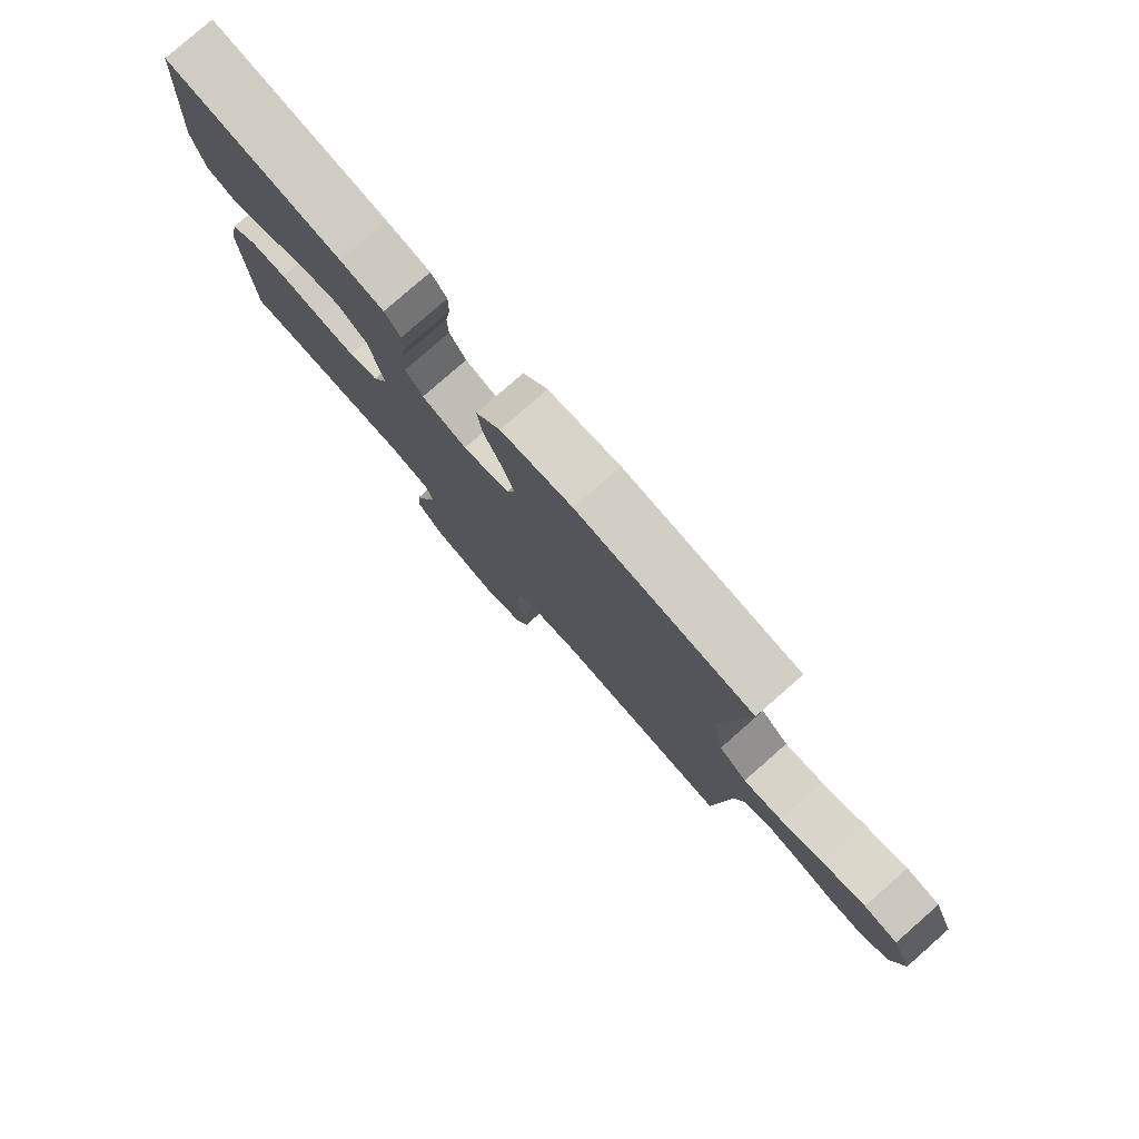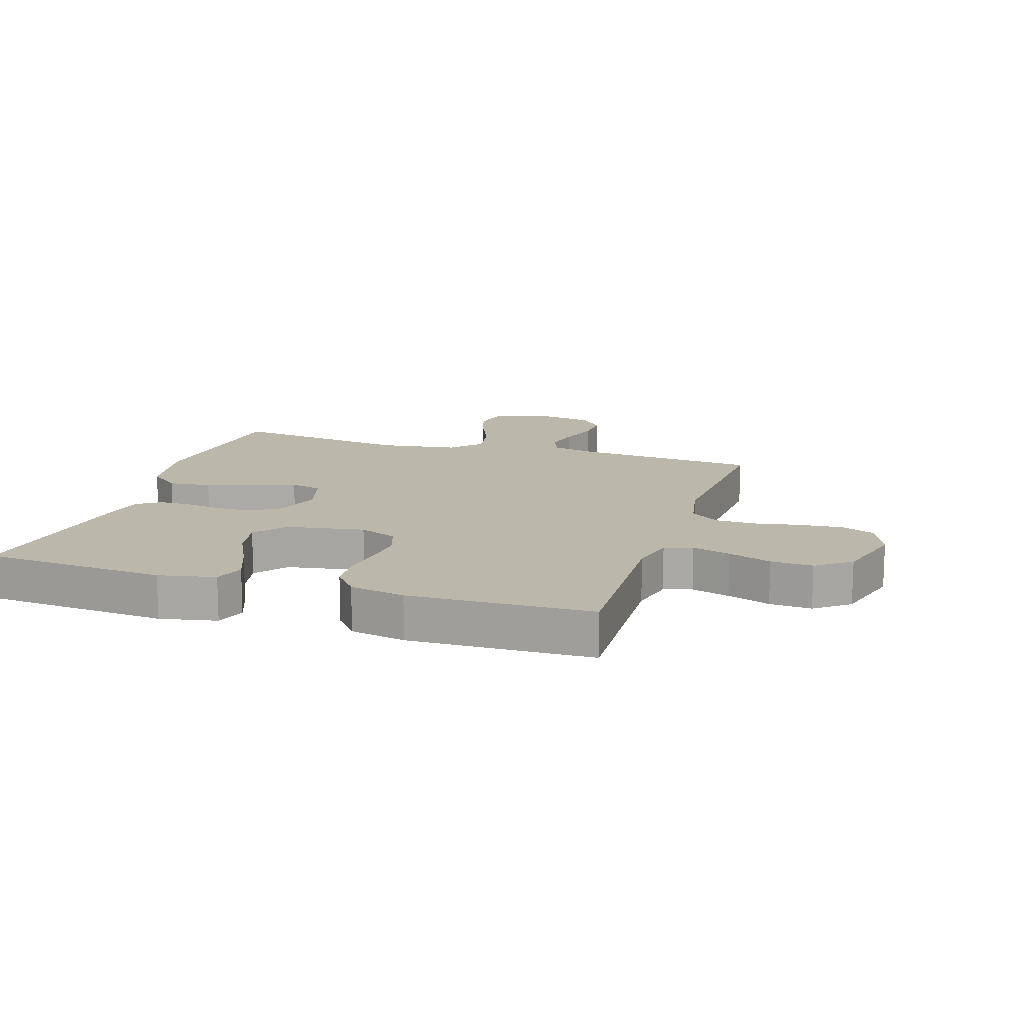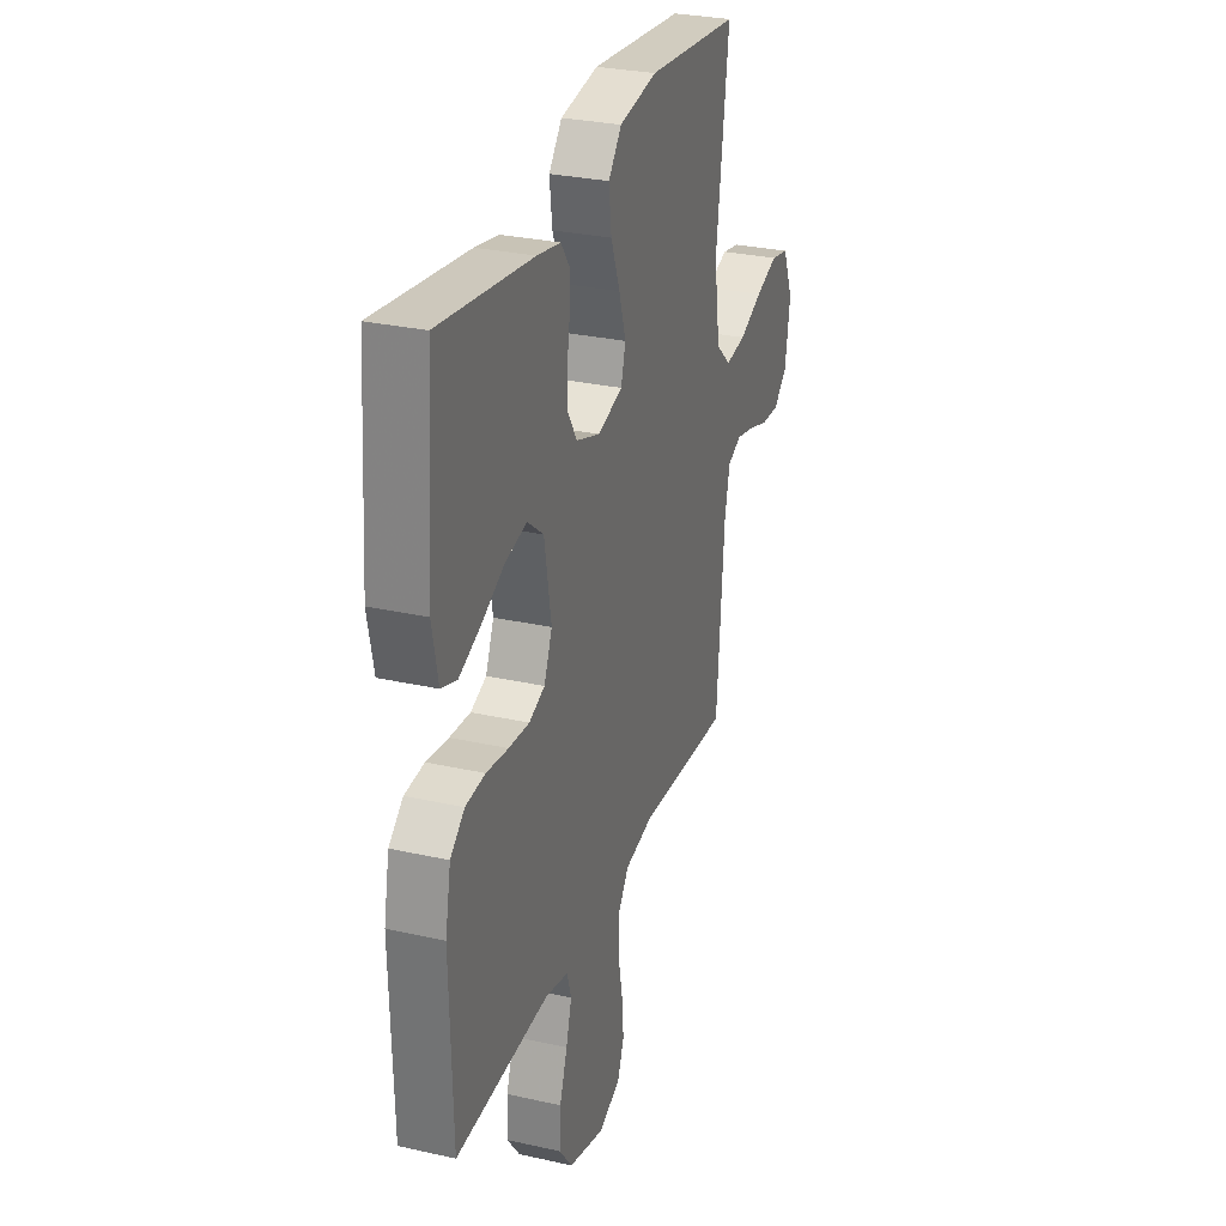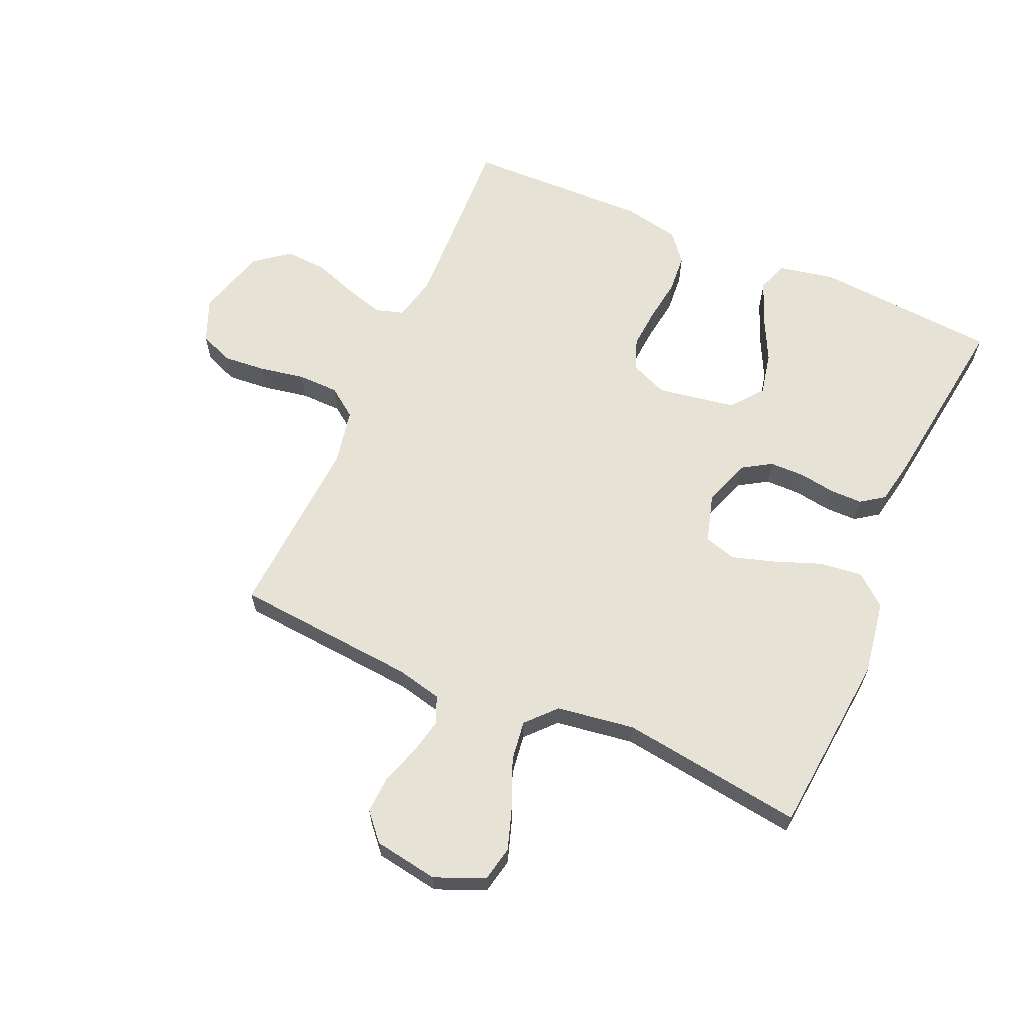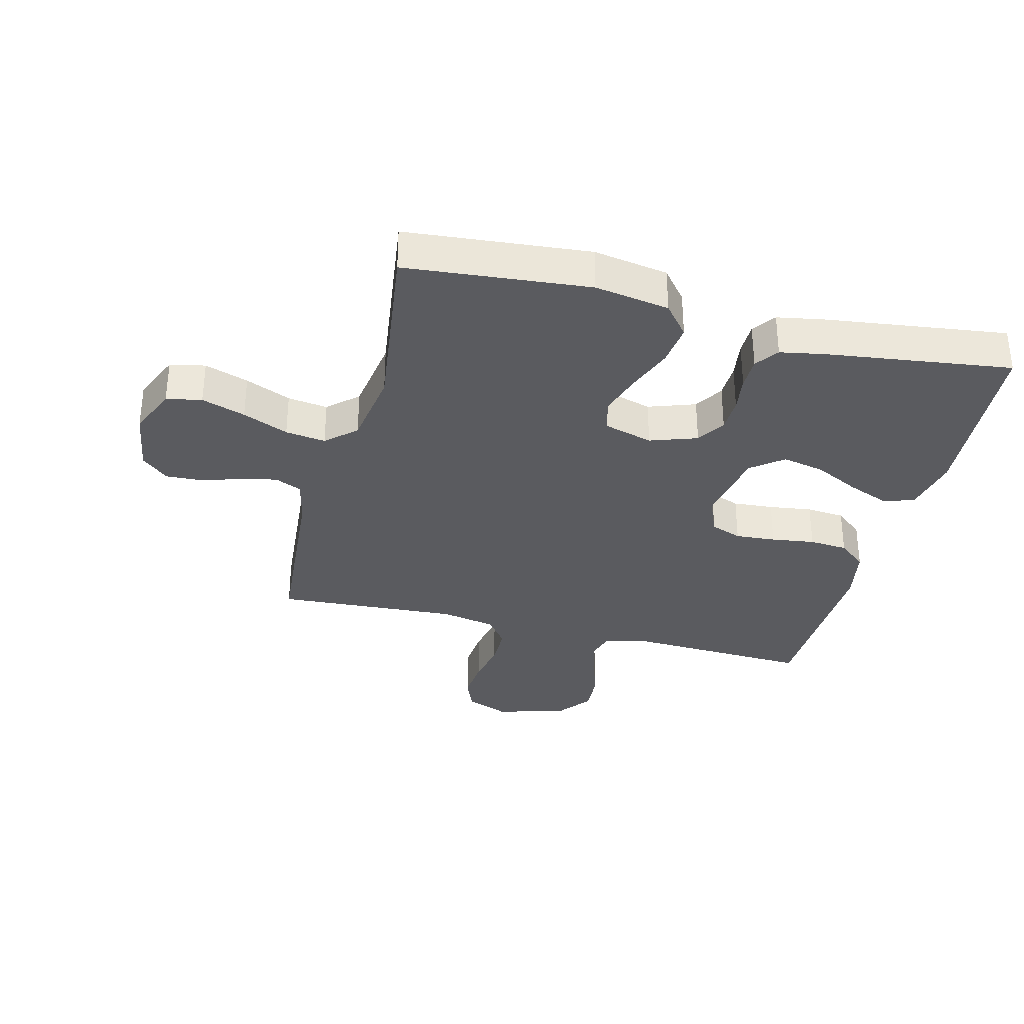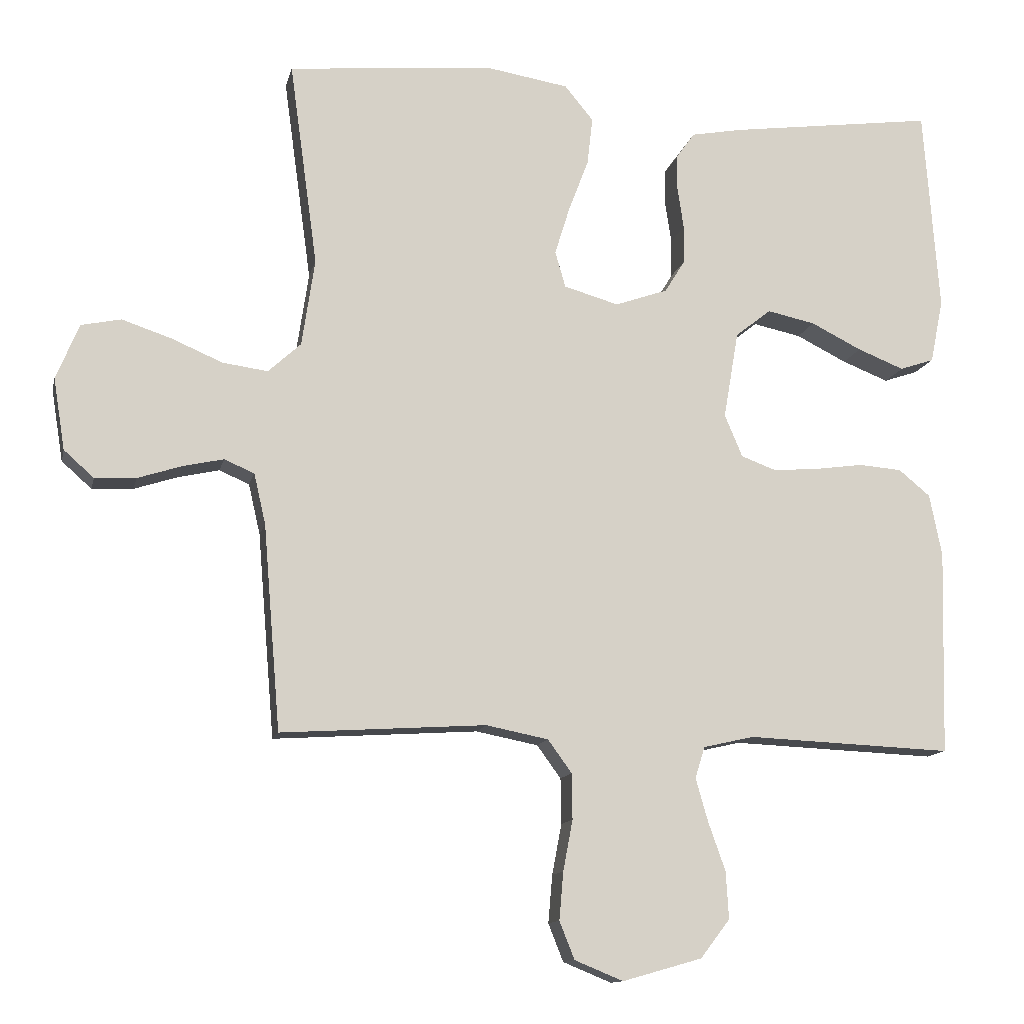
<metadata>
{"format":"obj","ext":"obj","renderer":"f3d","projection":"perspective","resolution":1024,"background":"white","views":[{"elev":79.6,"azim":-131.3,"up":"+Z"},{"elev":14.2,"azim":107.8,"up":"+Y"},{"elev":29.0,"azim":108.5,"up":"+Z"},{"elev":63.7,"azim":-66.2,"up":"+Y"},{"elev":-33.1,"azim":-14.4,"up":"+Y"},{"elev":-12.5,"azim":-12.2,"up":"+Z"}]}
</metadata>
<code>
v -0.5 0.07 0.5
v -0.2 0.07 0.528
v -0.078 0.07 0.508
v -0.036 0.07 0.457
v -0.044 0.07 0.387
v -0.073 0.07 0.311
v -0.095 0.07 0.24
v -0.08 0.07 0.187
v 0 0.07 0.164
v 0.077 0.07 0.191
v 0.106 0.07 0.238
v 0.107 0.07 0.295
v 0.098 0.07 0.355
v 0.098 0.07 0.408
v 0.125 0.07 0.446
v 0.2 0.07 0.46
v 0.5 0.07 0.5
v 0.522 0.07 0.2
v 0.503 0.07 0.107
v 0.453 0.07 0.09
v 0.385 0.07 0.117
v 0.311 0.07 0.154
v 0.241 0.07 0.169
v 0.189 0.07 0.128
v 0.167 0.07 0
v 0.193 0.07 -0.062
v 0.244 0.07 -0.081
v 0.31 0.07 -0.076
v 0.381 0.07 -0.066
v 0.444 0.07 -0.071
v 0.49 0.07 -0.109
v 0.508 0.07 -0.2
v 0.5 0.07 -0.5
v 0.2 0.07 -0.487
v 0.126 0.07 -0.504
v 0.112 0.07 -0.55
v 0.13 0.07 -0.613
v 0.155 0.07 -0.684
v 0.159 0.07 -0.753
v 0.116 0.07 -0.809
v 0 0.07 -0.842
v -0.071 0.07 -0.813
v -0.093 0.07 -0.758
v -0.087 0.07 -0.688
v -0.073 0.07 -0.614
v -0.074 0.07 -0.547
v -0.109 0.07 -0.499
v -0.2 0.07 -0.481
v -0.5 0.07 -0.5
v -0.525 0.07 -0.2
v -0.542 0.07 -0.126
v -0.586 0.07 -0.107
v -0.645 0.07 -0.12
v -0.71 0.07 -0.141
v -0.77 0.07 -0.144
v -0.814 0.07 -0.105
v -0.831 0.07 0
v -0.797 0.07 0.081
v -0.739 0.07 0.093
v -0.667 0.07 0.069
v -0.592 0.07 0.037
v -0.526 0.07 0.028
v -0.478 0.07 0.072
v -0.459 0.07 0.2
v -0.5 0 0.5
v -0.2 0 0.528
v -0.078 0 0.508
v -0.036 0 0.457
v -0.044 0 0.387
v -0.073 0 0.311
v -0.095 0 0.24
v -0.08 0 0.187
v 0 0 0.164
v 0.077 0 0.191
v 0.106 0 0.238
v 0.107 0 0.295
v 0.098 0 0.355
v 0.098 0 0.408
v 0.125 0 0.446
v 0.2 0 0.46
v 0.5 0 0.5
v 0.522 0 0.2
v 0.503 0 0.107
v 0.453 0 0.09
v 0.385 0 0.117
v 0.311 0 0.154
v 0.241 0 0.169
v 0.189 0 0.128
v 0.167 0 0
v 0.193 0 -0.062
v 0.244 0 -0.081
v 0.31 0 -0.076
v 0.381 0 -0.066
v 0.444 0 -0.071
v 0.49 0 -0.109
v 0.508 0 -0.2
v 0.5 0 -0.5
v 0.2 0 -0.487
v 0.126 0 -0.504
v 0.112 0 -0.55
v 0.13 0 -0.613
v 0.155 0 -0.684
v 0.159 0 -0.753
v 0.116 0 -0.809
v 0 0 -0.842
v -0.071 0 -0.813
v -0.093 0 -0.758
v -0.087 0 -0.688
v -0.073 0 -0.614
v -0.074 0 -0.547
v -0.109 0 -0.499
v -0.2 0 -0.481
v -0.5 0 -0.5
v -0.525 0 -0.2
v -0.542 0 -0.126
v -0.586 0 -0.107
v -0.645 0 -0.12
v -0.71 0 -0.141
v -0.77 0 -0.144
v -0.814 0 -0.105
v -0.831 0 0
v -0.797 0 0.081
v -0.739 0 0.093
v -0.667 0 0.069
v -0.592 0 0.037
v -0.526 0 0.028
v -0.478 0 0.072
v -0.459 0 0.2
f 59 60 61
f 58 59 61
f 57 58 61
f 56 57 61
f 55 56 61
f 54 55 61
f 53 54 61
f 52 53 61 62
f 51 52 62 63
f 48 49 50
f 50 51 63
f 48 50 63
f 47 48 63
f 43 44 45
f 42 43 45
f 41 42 45
f 40 41 45
f 39 40 45
f 38 39 45
f 37 38 45
f 36 37 45 46
f 47 63 64
f 46 47 64
f 36 46 64
f 35 36 64
f 32 33 34
f 31 32 34
f 30 31 34
f 29 30 34
f 28 29 34
f 20 21 22
f 19 20 22
f 18 19 22
f 17 18 22
f 16 17 22
f 15 16 22
f 14 15 22
f 13 14 22
f 12 13 22
f 11 12 22 23
f 10 11 23 24
f 4 5 6
f 3 4 6
f 2 3 6
f 1 2 6
f 64 1 6
f 64 6 7
f 27 28 34 35
f 26 27 35
f 25 26 35 64
f 9 10 24 25
f 8 9 25 64
f 7 8 64
f 125 124 123
f 125 123 122
f 125 122 121
f 125 121 120
f 125 120 119
f 125 119 118
f 125 118 117
f 126 125 117 116
f 127 126 116 115
f 114 113 112
f 127 115 114
f 127 114 112
f 127 112 111
f 109 108 107
f 109 107 106
f 109 106 105
f 109 105 104
f 109 104 103
f 109 103 102
f 109 102 101
f 110 109 101 100
f 128 127 111
f 128 111 110
f 128 110 100
f 128 100 99
f 98 97 96
f 98 96 95
f 98 95 94
f 98 94 93
f 98 93 92
f 86 85 84
f 86 84 83
f 86 83 82
f 86 82 81
f 86 81 80
f 86 80 79
f 86 79 78
f 86 78 77
f 86 77 76
f 87 86 76 75
f 88 87 75 74
f 70 69 68
f 70 68 67
f 70 67 66
f 70 66 65
f 70 65 128
f 71 70 128
f 99 98 92 91
f 99 91 90
f 128 99 90 89
f 89 88 74 73
f 128 89 73 72
f 128 72 71
f 1 65 66 2
f 2 66 67 3
f 3 67 68 4
f 4 68 69 5
f 5 69 70 6
f 6 70 71 7
f 7 71 72 8
f 8 72 73 9
f 9 73 74 10
f 10 74 75 11
f 11 75 76 12
f 12 76 77 13
f 13 77 78 14
f 14 78 79 15
f 15 79 80 16
f 16 80 81 17
f 17 81 82 18
f 18 82 83 19
f 19 83 84 20
f 20 84 85 21
f 21 85 86 22
f 22 86 87 23
f 23 87 88 24
f 24 88 89 25
f 25 89 90 26
f 26 90 91 27
f 27 91 92 28
f 28 92 93 29
f 29 93 94 30
f 30 94 95 31
f 31 95 96 32
f 32 96 97 33
f 33 97 98 34
f 34 98 99 35
f 35 99 100 36
f 36 100 101 37
f 37 101 102 38
f 38 102 103 39
f 39 103 104 40
f 40 104 105 41
f 41 105 106 42
f 42 106 107 43
f 43 107 108 44
f 44 108 109 45
f 45 109 110 46
f 46 110 111 47
f 47 111 112 48
f 48 112 113 49
f 49 113 114 50
f 50 114 115 51
f 51 115 116 52
f 52 116 117 53
f 53 117 118 54
f 54 118 119 55
f 55 119 120 56
f 56 120 121 57
f 57 121 122 58
f 58 122 123 59
f 59 123 124 60
f 60 124 125 61
f 61 125 126 62
f 62 126 127 63
f 63 127 128 64
f 64 128 65 1

</code>
